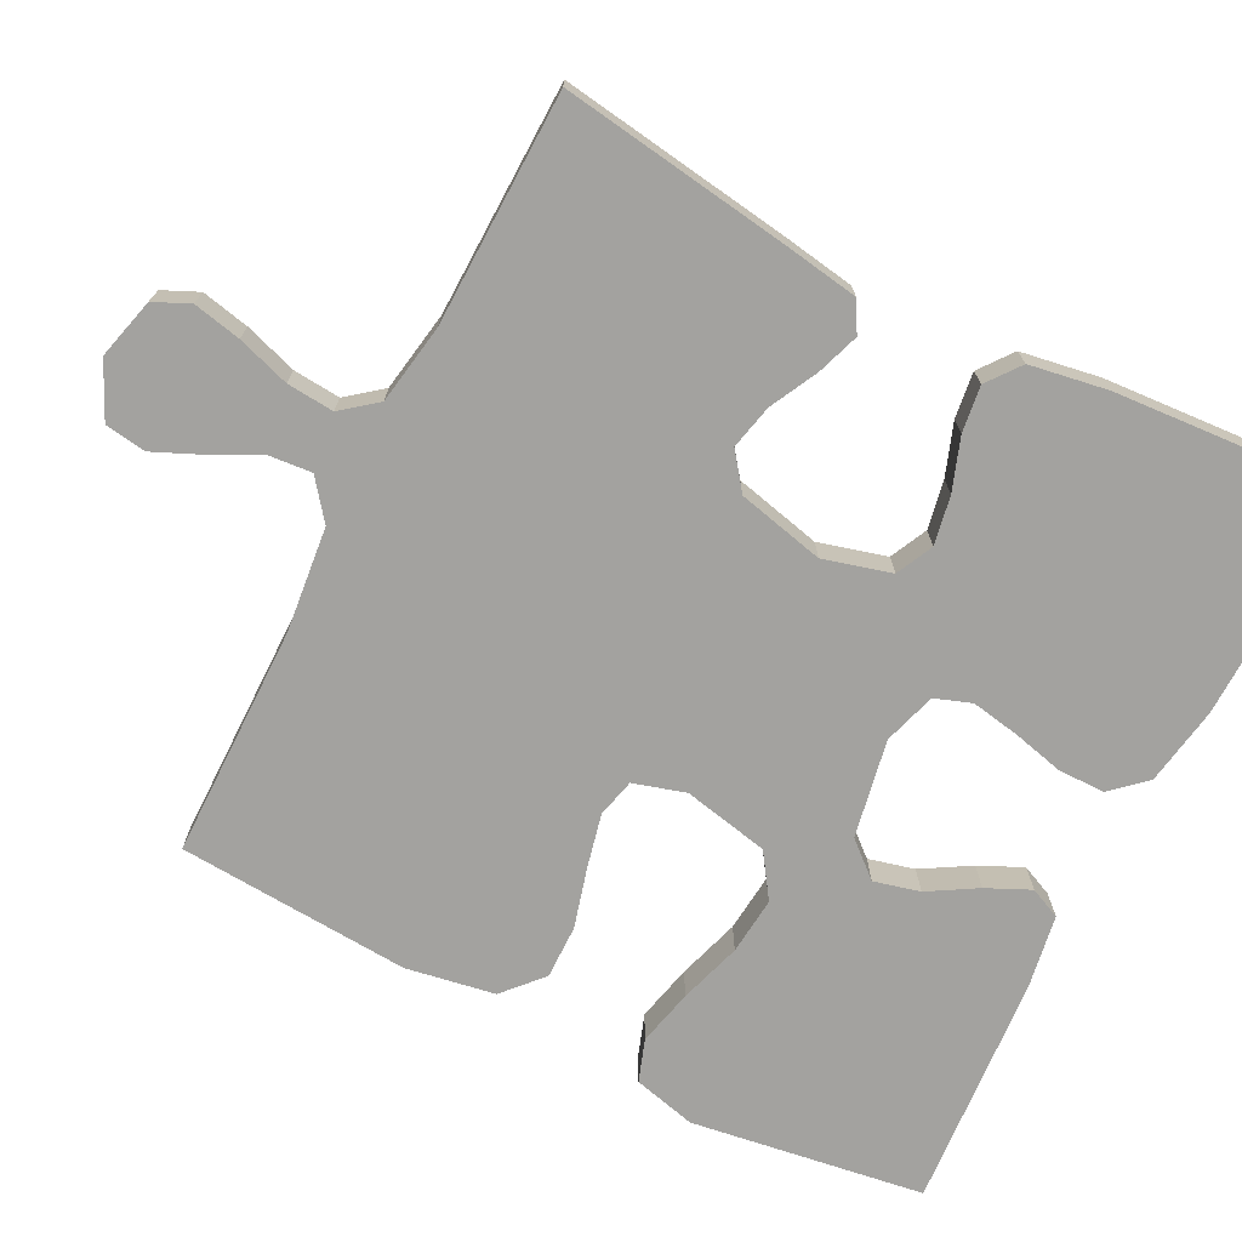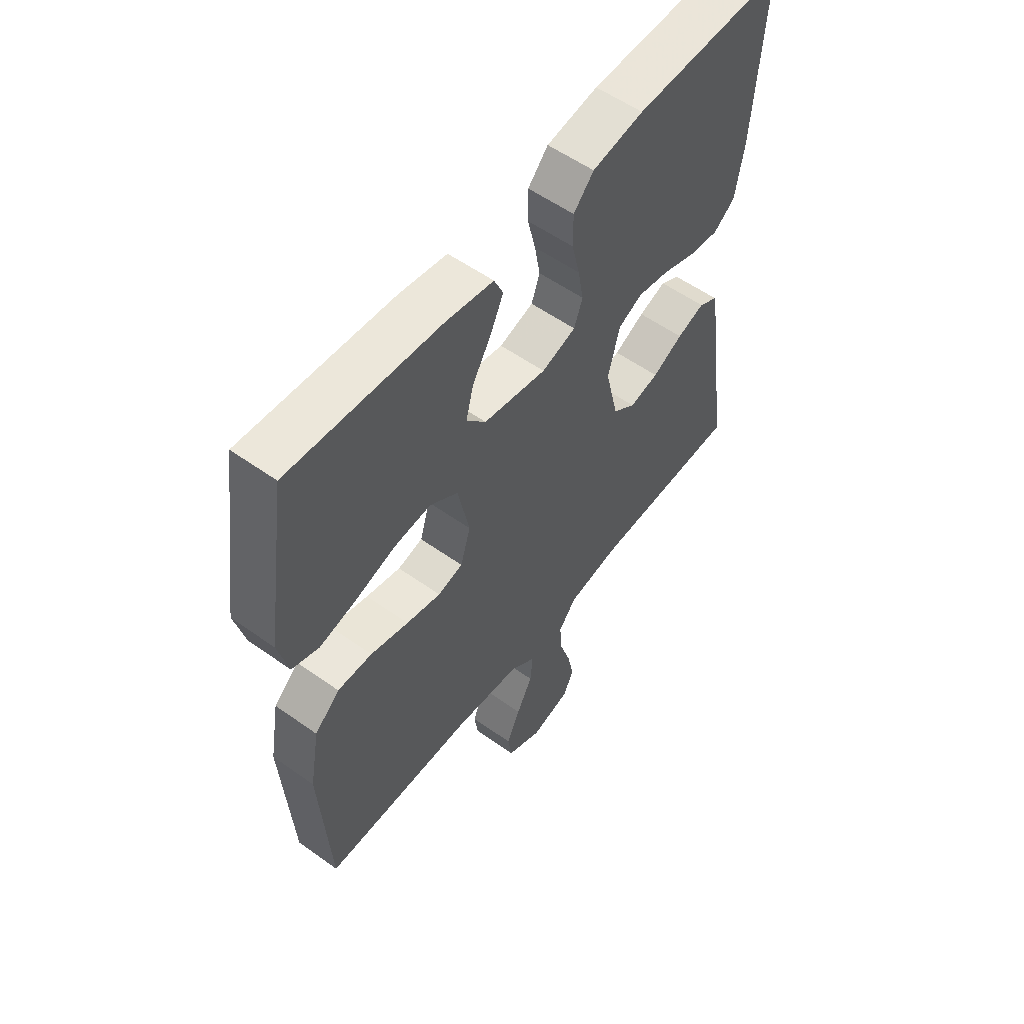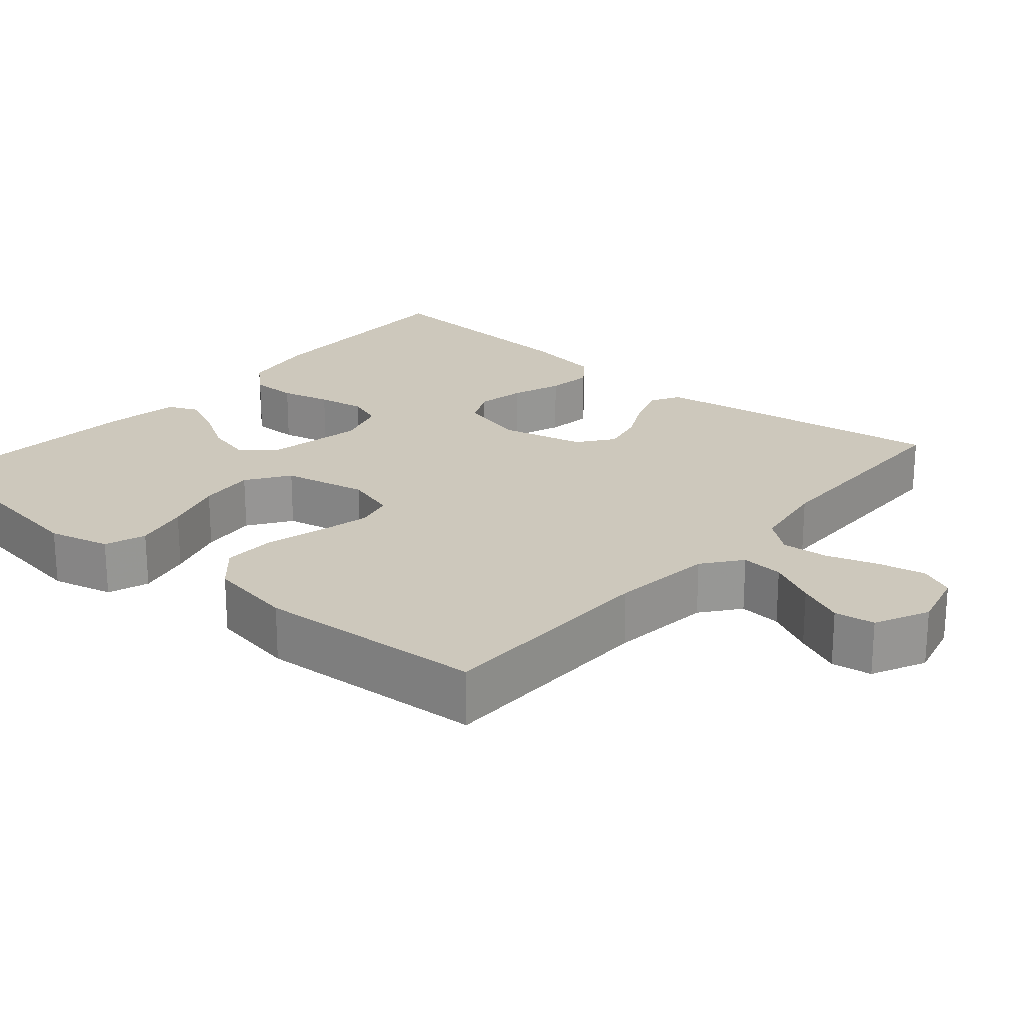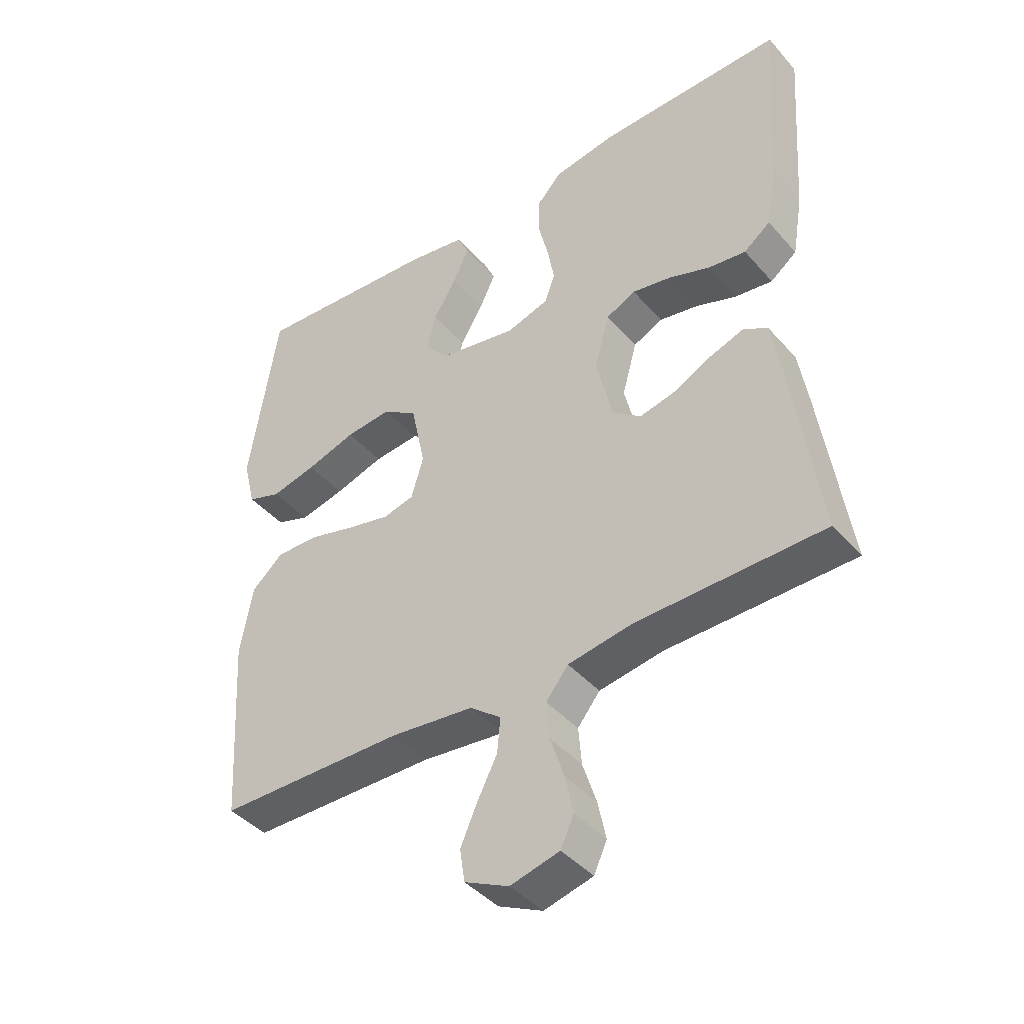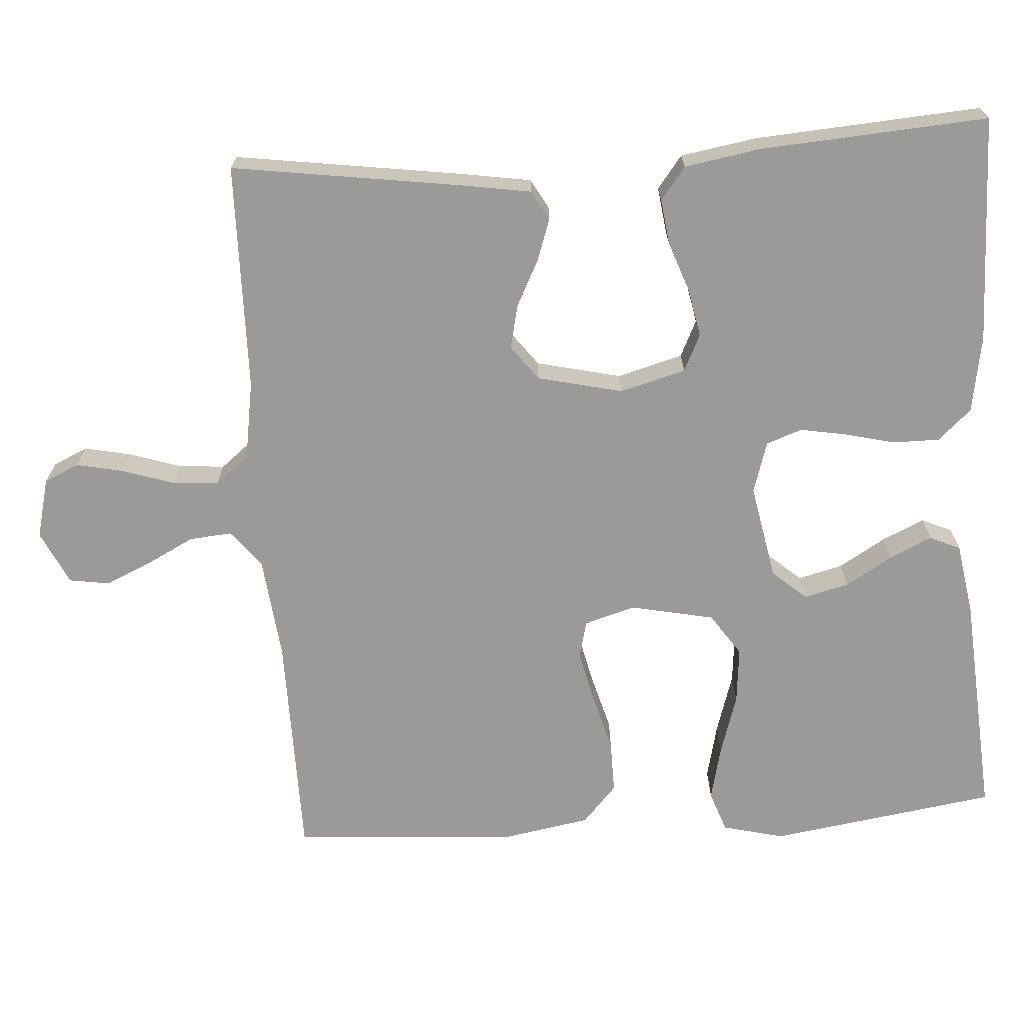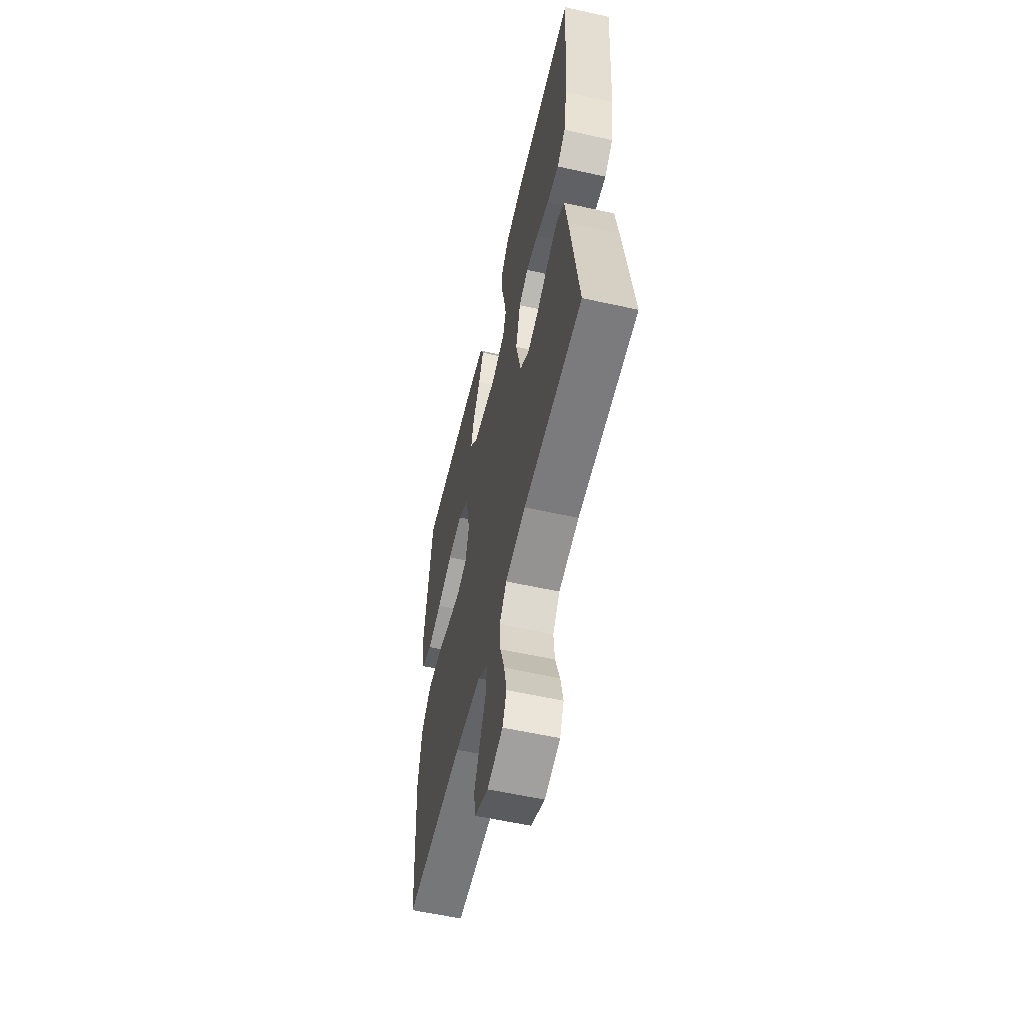
<metadata>
{"format":"obj","ext":"obj","renderer":"f3d","projection":"perspective","resolution":1024,"background":"white","views":[{"elev":-72.6,"azim":-117.1,"up":"+Y"},{"elev":56.1,"azim":126.8,"up":"+Z"},{"elev":22.2,"azim":130.6,"up":"+Y"},{"elev":-42.4,"azim":-142.6,"up":"+Z"},{"elev":-69.4,"azim":-86.2,"up":"+Y"},{"elev":-57.6,"azim":-103.0,"up":"+Z"}]}
</metadata>
<code>
v -0.5 0.07 -0.5
v -0.457 0.07 -0.2
v -0.442 0.07 -0.106
v -0.403 0.07 -0.084
v -0.348 0.07 -0.103
v -0.287 0.07 -0.134
v -0.229 0.07 -0.147
v -0.183 0.07 -0.112
v -0.157 0.07 0
v -0.181 0.07 0.087
v -0.229 0.07 0.11
v -0.292 0.07 0.098
v -0.359 0.07 0.074
v -0.419 0.07 0.066
v -0.462 0.07 0.099
v -0.479 0.07 0.2
v -0.5 0.07 0.5
v -0.2 0.07 0.494
v -0.098 0.07 0.477
v -0.058 0.07 0.433
v -0.058 0.07 0.372
v -0.074 0.07 0.306
v -0.085 0.07 0.244
v -0.068 0.07 0.197
v 0 0.07 0.176
v 0.126 0.07 0.2
v 0.165 0.07 0.245
v 0.15 0.07 0.304
v 0.113 0.07 0.366
v 0.087 0.07 0.422
v 0.105 0.07 0.462
v 0.2 0.07 0.478
v 0.5 0.07 0.5
v 0.545 0.07 0.2
v 0.525 0.07 0.119
v 0.471 0.07 0.1
v 0.398 0.07 0.117
v 0.318 0.07 0.142
v 0.244 0.07 0.149
v 0.188 0.07 0.111
v 0.165 0.07 0
v 0.185 0.07 -0.067
v 0.235 0.07 -0.079
v 0.304 0.07 -0.063
v 0.38 0.07 -0.042
v 0.449 0.07 -0.041
v 0.499 0.07 -0.086
v 0.519 0.07 -0.2
v 0.5 0.07 -0.5
v 0.2 0.07 -0.503
v 0.065 0.07 -0.518
v 0.015 0.07 -0.557
v 0.02 0.07 -0.613
v 0.052 0.07 -0.676
v 0.079 0.07 -0.737
v 0.071 0.07 -0.79
v 0 0.07 -0.824
v -0.079 0.07 -0.804
v -0.1 0.07 -0.758
v -0.087 0.07 -0.696
v -0.065 0.07 -0.628
v -0.06 0.07 -0.567
v -0.096 0.07 -0.522
v -0.2 0.07 -0.505
v -0.5 0 -0.5
v -0.457 0 -0.2
v -0.442 0 -0.106
v -0.403 0 -0.084
v -0.348 0 -0.103
v -0.287 0 -0.134
v -0.229 0 -0.147
v -0.183 0 -0.112
v -0.157 0 0
v -0.181 0 0.087
v -0.229 0 0.11
v -0.292 0 0.098
v -0.359 0 0.074
v -0.419 0 0.066
v -0.462 0 0.099
v -0.479 0 0.2
v -0.5 0 0.5
v -0.2 0 0.494
v -0.098 0 0.477
v -0.058 0 0.433
v -0.058 0 0.372
v -0.074 0 0.306
v -0.085 0 0.244
v -0.068 0 0.197
v 0 0 0.176
v 0.126 0 0.2
v 0.165 0 0.245
v 0.15 0 0.304
v 0.113 0 0.366
v 0.087 0 0.422
v 0.105 0 0.462
v 0.2 0 0.478
v 0.5 0 0.5
v 0.545 0 0.2
v 0.525 0 0.119
v 0.471 0 0.1
v 0.398 0 0.117
v 0.318 0 0.142
v 0.244 0 0.149
v 0.188 0 0.111
v 0.165 0 0
v 0.185 0 -0.067
v 0.235 0 -0.079
v 0.304 0 -0.063
v 0.38 0 -0.042
v 0.449 0 -0.041
v 0.499 0 -0.086
v 0.519 0 -0.2
v 0.5 0 -0.5
v 0.2 0 -0.503
v 0.065 0 -0.518
v 0.015 0 -0.557
v 0.02 0 -0.613
v 0.052 0 -0.676
v 0.079 0 -0.737
v 0.071 0 -0.79
v 0 0 -0.824
v -0.079 0 -0.804
v -0.1 0 -0.758
v -0.087 0 -0.696
v -0.065 0 -0.628
v -0.06 0 -0.567
v -0.096 0 -0.522
v -0.2 0 -0.505
f 59 60 61
f 58 59 61
f 57 58 61
f 56 57 61
f 55 56 61
f 54 55 61
f 53 54 61
f 52 53 61 62
f 51 52 62 63
f 48 49 50
f 47 48 50
f 46 47 50
f 45 46 50
f 44 45 50
f 51 63 64
f 50 51 64
f 44 50 64
f 43 44 64
f 36 37 38
f 35 36 38
f 34 35 38
f 33 34 38
f 32 33 38
f 31 32 38
f 30 31 38
f 29 30 38
f 28 29 38
f 27 28 38 39
f 26 27 39 40
f 20 21 22
f 19 20 22
f 18 19 22
f 17 18 22
f 16 17 22
f 15 16 22
f 14 15 22
f 13 14 22
f 12 13 22
f 11 12 22 23
f 10 11 23 24
f 4 5 6
f 3 4 6
f 2 3 6
f 1 2 6
f 64 1 6
f 64 6 7
f 64 7 8
f 43 64 8
f 42 43 8
f 41 42 8 9
f 41 9 10
f 40 41 10
f 26 40 10
f 25 26 10
f 10 24 25
f 125 124 123
f 125 123 122
f 125 122 121
f 125 121 120
f 125 120 119
f 125 119 118
f 125 118 117
f 126 125 117 116
f 127 126 116 115
f 114 113 112
f 114 112 111
f 114 111 110
f 114 110 109
f 114 109 108
f 128 127 115
f 128 115 114
f 128 114 108
f 128 108 107
f 102 101 100
f 102 100 99
f 102 99 98
f 102 98 97
f 102 97 96
f 102 96 95
f 102 95 94
f 102 94 93
f 102 93 92
f 103 102 92 91
f 104 103 91 90
f 86 85 84
f 86 84 83
f 86 83 82
f 86 82 81
f 86 81 80
f 86 80 79
f 86 79 78
f 86 78 77
f 86 77 76
f 87 86 76 75
f 88 87 75 74
f 70 69 68
f 70 68 67
f 70 67 66
f 70 66 65
f 70 65 128
f 71 70 128
f 72 71 128
f 72 128 107
f 72 107 106
f 73 72 106 105
f 74 73 105
f 74 105 104
f 74 104 90
f 74 90 89
f 89 88 74
f 1 65 66 2
f 2 66 67 3
f 3 67 68 4
f 4 68 69 5
f 5 69 70 6
f 6 70 71 7
f 7 71 72 8
f 8 72 73 9
f 9 73 74 10
f 10 74 75 11
f 11 75 76 12
f 12 76 77 13
f 13 77 78 14
f 14 78 79 15
f 15 79 80 16
f 16 80 81 17
f 17 81 82 18
f 18 82 83 19
f 19 83 84 20
f 20 84 85 21
f 21 85 86 22
f 22 86 87 23
f 23 87 88 24
f 24 88 89 25
f 25 89 90 26
f 26 90 91 27
f 27 91 92 28
f 28 92 93 29
f 29 93 94 30
f 30 94 95 31
f 31 95 96 32
f 32 96 97 33
f 33 97 98 34
f 34 98 99 35
f 35 99 100 36
f 36 100 101 37
f 37 101 102 38
f 38 102 103 39
f 39 103 104 40
f 40 104 105 41
f 41 105 106 42
f 42 106 107 43
f 43 107 108 44
f 44 108 109 45
f 45 109 110 46
f 46 110 111 47
f 47 111 112 48
f 48 112 113 49
f 49 113 114 50
f 50 114 115 51
f 51 115 116 52
f 52 116 117 53
f 53 117 118 54
f 54 118 119 55
f 55 119 120 56
f 56 120 121 57
f 57 121 122 58
f 58 122 123 59
f 59 123 124 60
f 60 124 125 61
f 61 125 126 62
f 62 126 127 63
f 63 127 128 64
f 64 128 65 1

</code>
